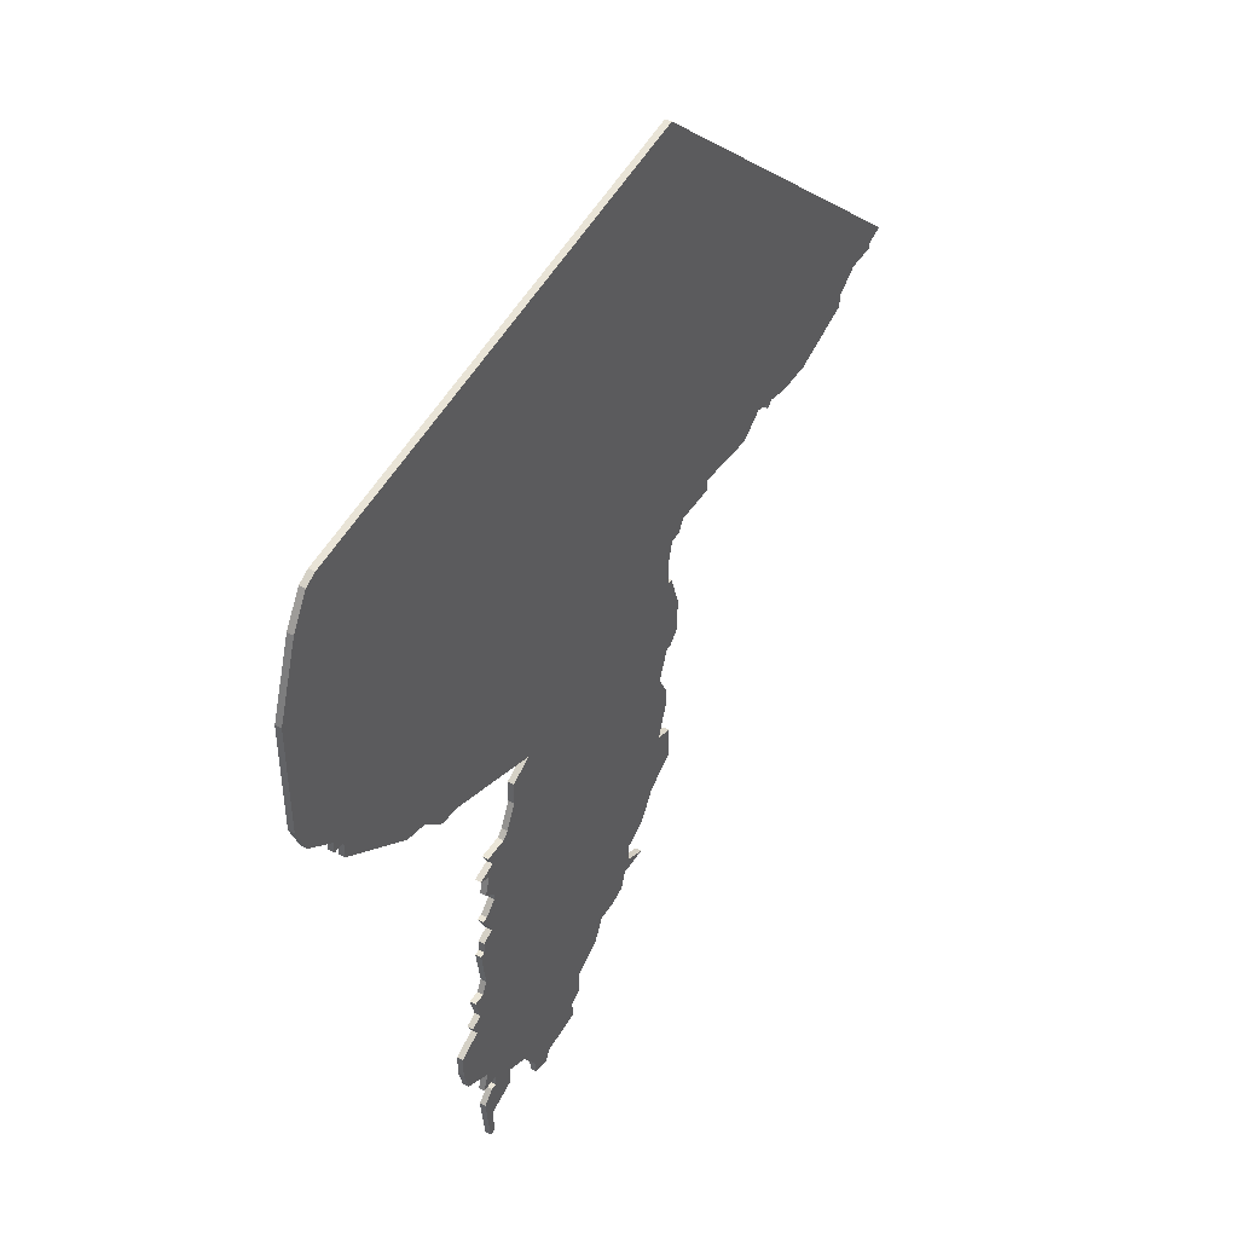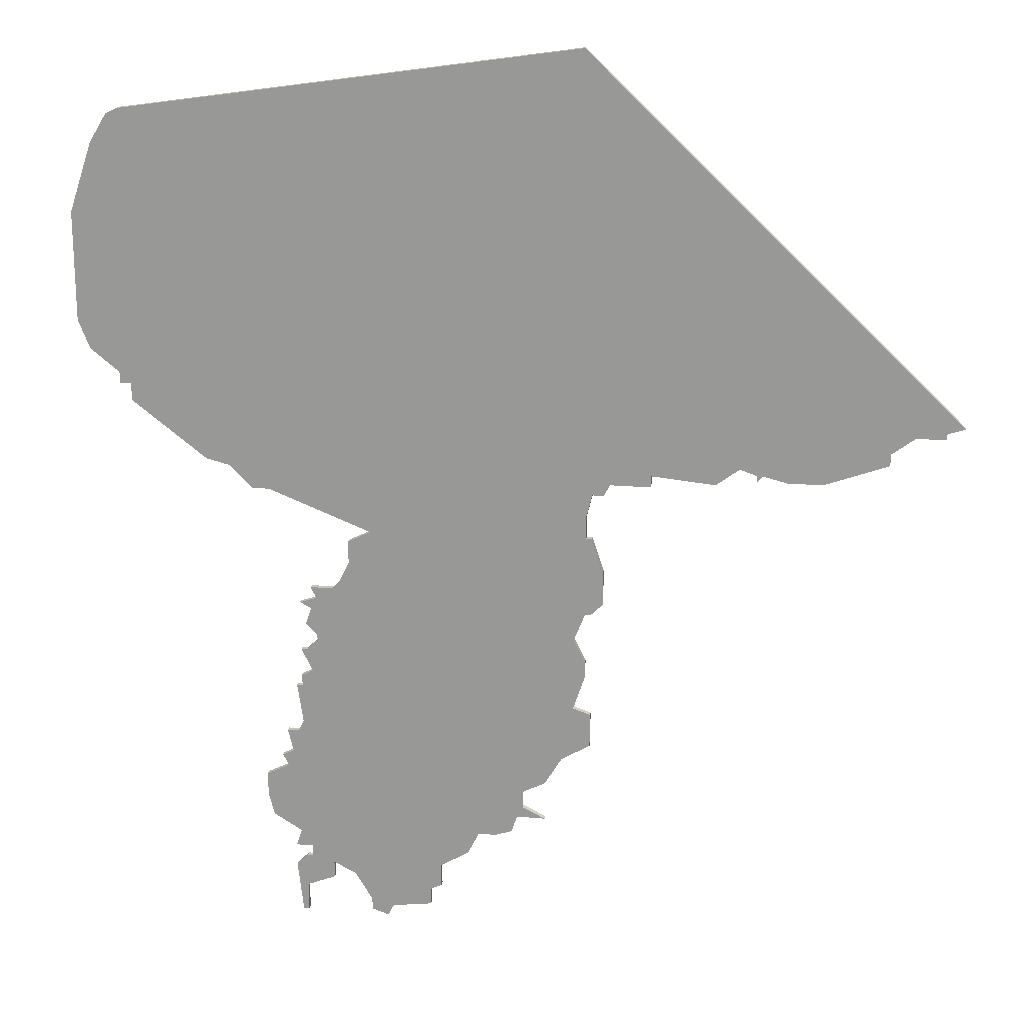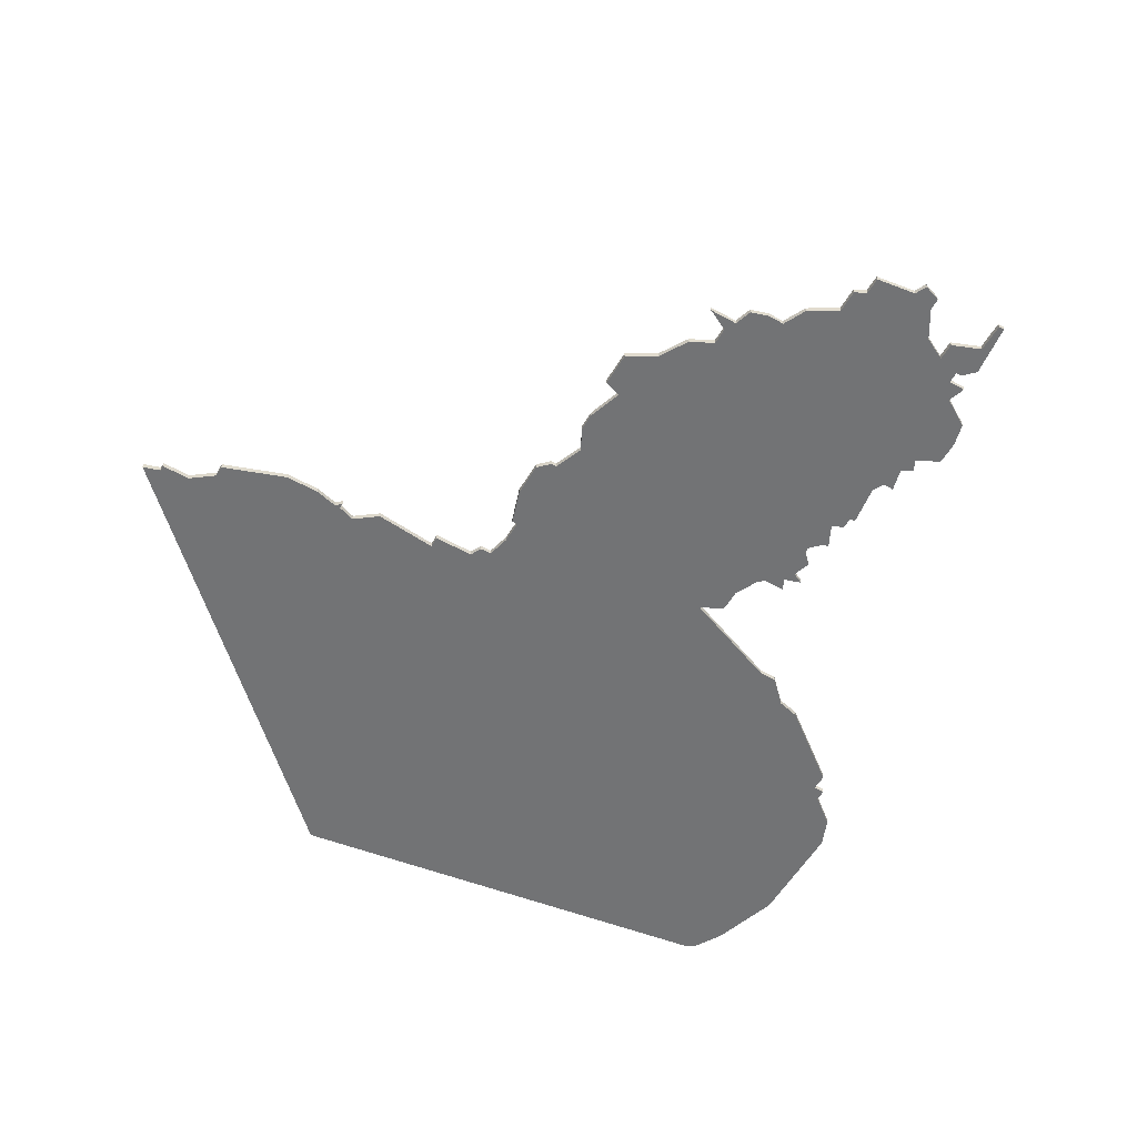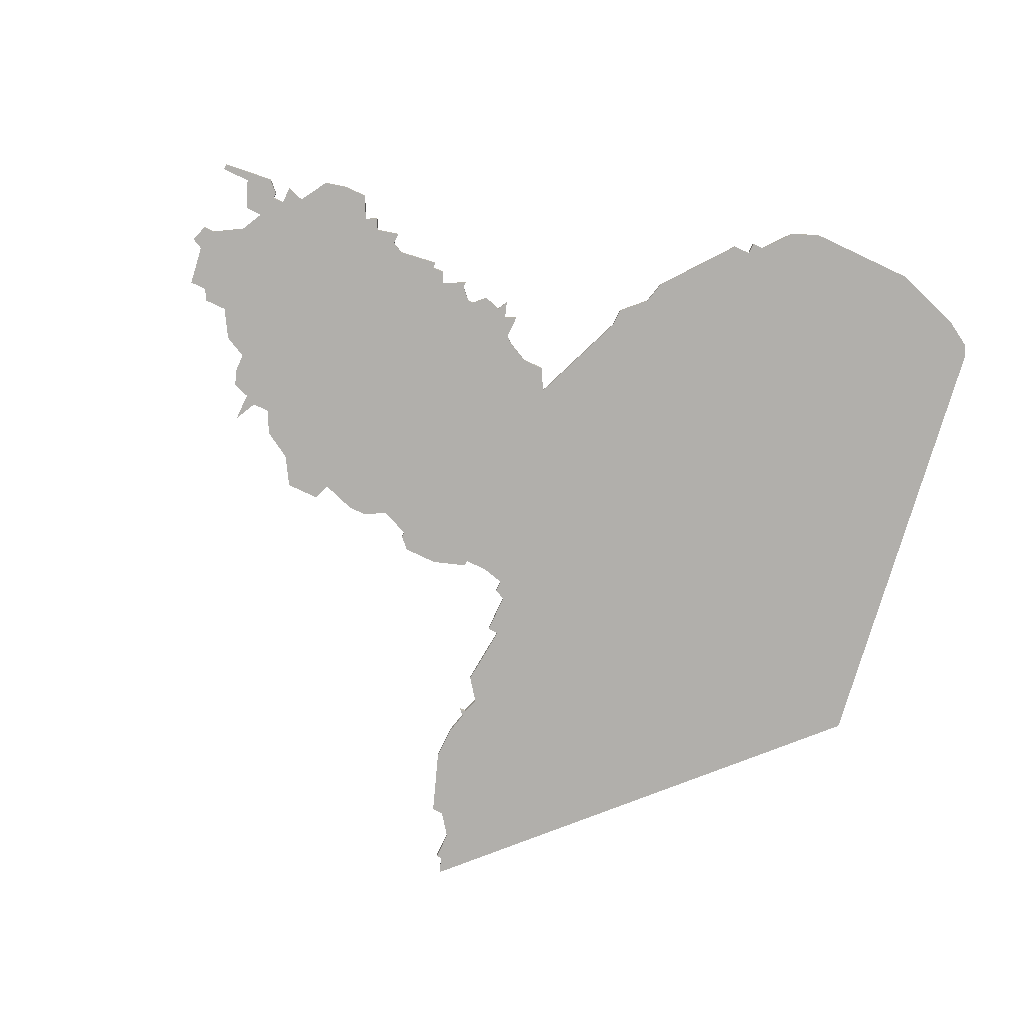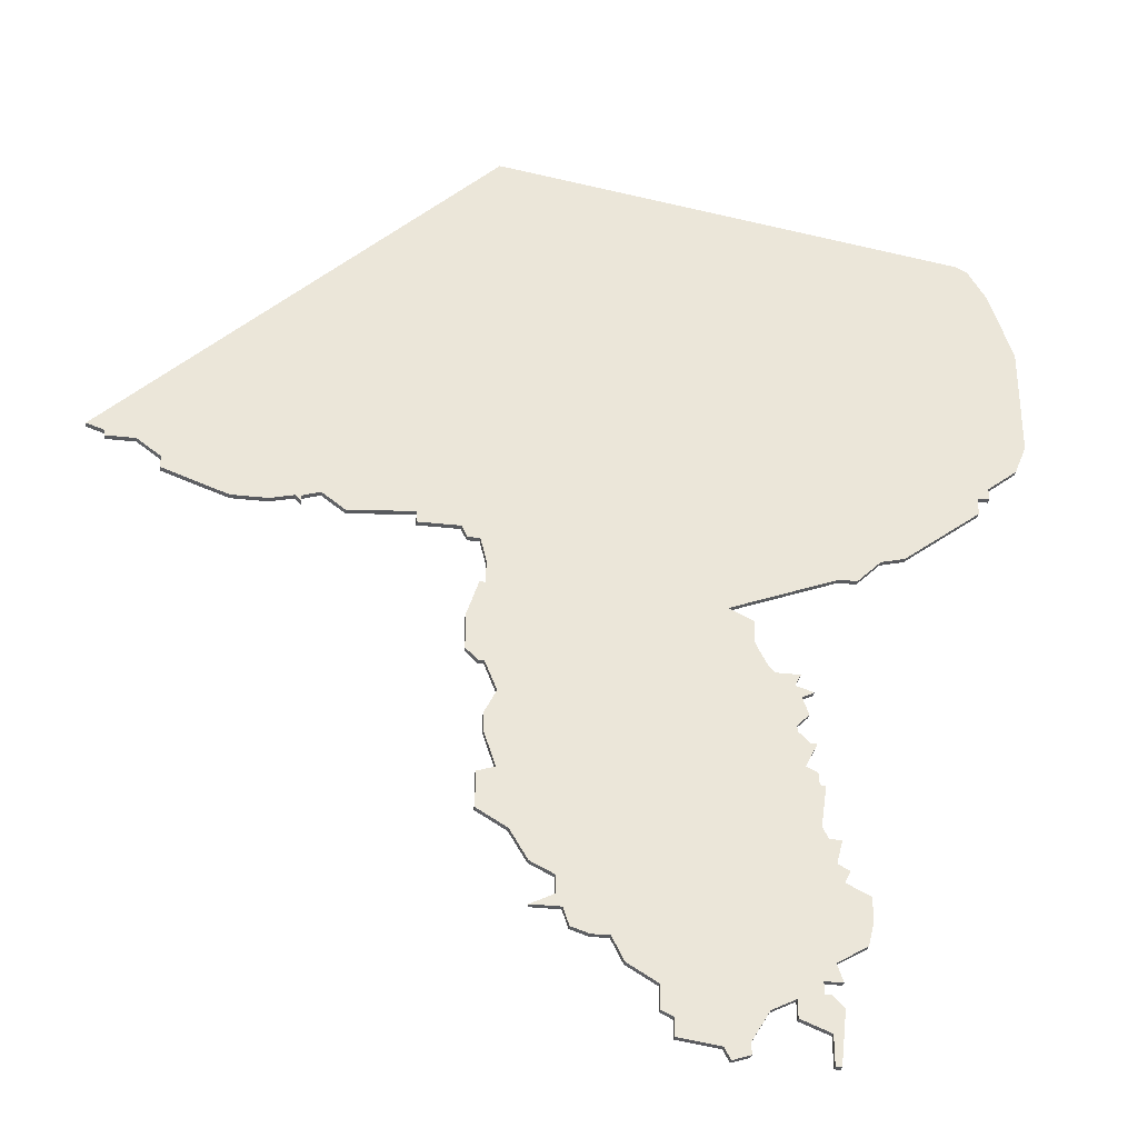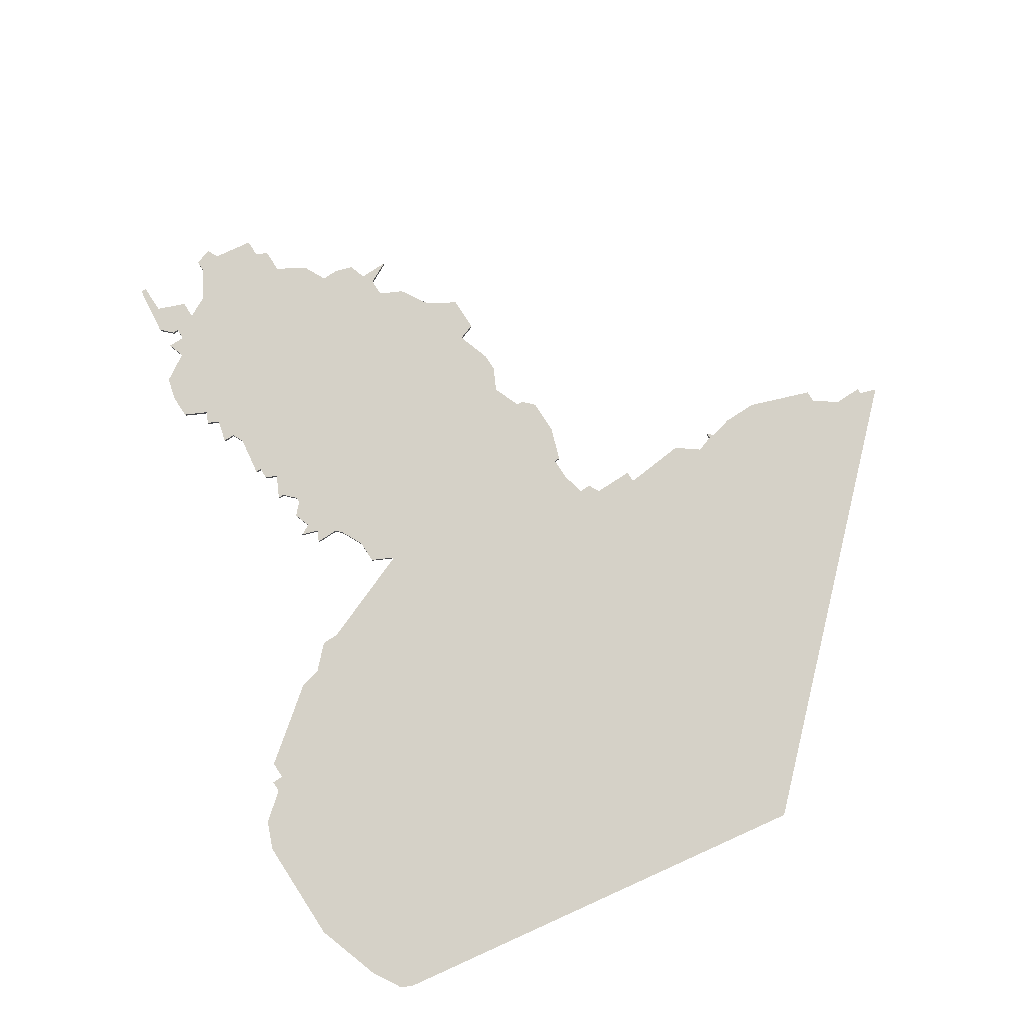
<metadata>
{"format":"obj","ext":"obj","renderer":"f3d","projection":"perspective","resolution":1024,"background":"white","views":[{"elev":46.3,"azim":121.2,"up":"+Y"},{"elev":19.6,"azim":-170.6,"up":"+Y"},{"elev":-55.9,"azim":-30.3,"up":"+Z"},{"elev":-78.3,"azim":64.8,"up":"+Z"},{"elev":-32.7,"azim":-9.0,"up":"+Y"},{"elev":79.7,"azim":147.1,"up":"+Z"}]}
</metadata>
<code>
v 1536 -264 0
v 1536 -264 1
v 1569 -273 0
v 1569 -273 1
v 1569 -276 0
v 1569 -276 1
v 1544 -269 0
v 1544 -269 1
v 1577 -254 0
v 1577 -254 1
v 1577 -247 0
v 1577 -247 1
v 1610 -177 0
v 1610 -177 1
v 1519 -197 0
v 1519 -197 1
v 1494 -194 0
v 1494 -194 1
v 1494 -195 0
v 1494 -195 1
v 1527 -249 0
v 1527 -249 1
v 1535 -261 0
v 1535 -261 1
v 1568 -219 0
v 1568 -219 1
v 1576 -274 0
v 1576 -274 1
v 1576 -251 0
v 1576 -251 1
v 1576 -270 0
v 1576 -270 1
v 1551 -277 0
v 1551 -277 1
v 1551 -280 0
v 1551 -280 1
v 1460 -184 0
v 1460 -184 1
v 1493 -194 0
v 1493 -194 1
v 1559 -283 0
v 1559 -283 1
v 1468 -186 0
v 1468 -186 1
v 1501 -196 0
v 1501 -196 1
v 1534 -256 0
v 1534 -256 1
v 1534 -259 0
v 1534 -259 1
v 1567 -218 0
v 1567 -218 1
v 1542 -265 0
v 1542 -265 1
v 1575 -283 0
v 1575 -283 1
v 1575 -267 0
v 1575 -267 1
v 1575 -238 0
v 1575 -238 1
v 1575 -247 0
v 1575 -247 1
v 1608 -141 0
v 1608 -141 1
v 1525 -226 0
v 1525 -226 1
v 1525 -239 0
v 1525 -239 1
v 1558 -281 0
v 1558 -281 1
v 1574 -283 0
v 1574 -283 1
v 1574 -236 0
v 1574 -236 1
v 1574 -278 0
v 1574 -278 1
v 1574 -245 0
v 1574 -245 1
v 1574 -238 0
v 1574 -238 1
v 1574 -222 0
v 1574 -222 1
v 1574 -272 0
v 1574 -272 1
v 1574 -231 0
v 1574 -231 1
v 1483 -195 0
v 1483 -195 1
v 1549 -276 0
v 1549 -276 1
v 1549 -272 0
v 1549 -272 1
v 1582 -201 0
v 1582 -201 1
v 1524 -123 0
v 1524 -123 1
v 1590 -196 0
v 1590 -196 1
v 1565 -275 0
v 1565 -275 1
v 1565 -210 0
v 1565 -210 1
v 1565 -214 0
v 1565 -214 1
v 1573 -226 0
v 1573 -226 1
v 1573 -270 0
v 1573 -270 1
v 1573 -272 0
v 1573 -272 1
v 1573 -231 0
v 1573 -231 1
v 1581 -256 0
v 1581 -256 1
v 1581 -260 0
v 1581 -260 1
v 1523 -207 0
v 1523 -207 1
v 1523 -233 0
v 1523 -233 1
v 1523 -203 0
v 1523 -203 1
v 1523 -221 0
v 1523 -221 1
v 1523 -230 0
v 1523 -230 1
v 1539 -265 0
v 1539 -265 1
v 1572 -223 0
v 1572 -223 1
v 1572 -235 0
v 1572 -235 1
v 1572 -219 0
v 1572 -219 1
v 1605 -183 0
v 1605 -183 1
v 1605 -136 0
v 1605 -136 1
v 1605 -181 0
v 1605 -181 1
v 1580 -264 0
v 1580 -264 1
v 1489 -195 0
v 1489 -195 1
v 1522 -240 0
v 1522 -240 1
v 1522 -207 0
v 1522 -207 1
v 1522 -199 0
v 1522 -199 1
v 1522 -221 0
v 1522 -221 1
v 1522 -246 0
v 1522 -246 1
v 1497 -193 0
v 1497 -193 1
v 1530 -261 0
v 1530 -261 1
v 1530 -254 0
v 1530 -254 1
v 1472 -191 0
v 1472 -191 1
v 1472 -189 0
v 1472 -189 1
v 1571 -228 0
v 1571 -228 1
v 1571 -229 0
v 1571 -229 1
v 1571 -221 0
v 1571 -221 1
v 1579 -201 0
v 1579 -201 1
v 1612 -153 0
v 1612 -153 1
v 1612 -172 0
v 1612 -172 1
v 1463 -185 0
v 1463 -185 1
v 1463 -186 0
v 1463 -186 1
v 1562 -282 0
v 1562 -282 1
v 1562 -280 0
v 1562 -280 1
v 1603 -183 0
v 1603 -183 1
v 1603 -135 0
v 1603 -135 1
v 1603 -186 0
v 1603 -186 1
v 1512 -195 0
v 1512 -195 1
v 1512 -197 0
v 1512 -197 1
v 1578 -252 0
v 1578 -252 1
v 1520 -199 0
v 1520 -199 1
v 1520 -219 0
v 1520 -219 1
v 1520 -213 0
v 1520 -213 1
v 1586 -197 0
v 1586 -197 1
v 1561 -208 0
v 1561 -208 1
f 67 21 153
f 23 49 47
f 21 47 159
f 49 23 157
f 67 47 21
f 125 65 119
f 67 119 65
f 65 205 103
f 67 153 145
f 65 167 67
f 33 69 35
f 69 33 99
f 69 183 181
f 41 69 181
f 99 33 91
f 127 1 23
f 53 127 23
f 33 89 91
f 91 7 53
f 53 47 77
f 47 53 23
f 47 67 131
f 91 53 29
f 143 87 163
f 39 143 163
f 39 17 19
f 155 17 39
f 43 179 177
f 43 177 37
f 161 163 87
f 155 39 163
f 155 163 43
f 37 95 43
f 155 43 95
f 155 191 45
f 147 117 201
f 199 201 123
f 117 205 123
f 65 123 205
f 121 205 117
f 201 117 123
f 191 15 193
f 95 15 191
f 149 15 95
f 205 121 149
f 149 95 205
f 197 15 149
f 155 95 191
f 95 171 205
f 151 199 123
f 69 99 183
f 109 5 3
f 77 29 53
f 109 75 5
f 55 71 75
f 27 109 83
f 107 109 3
f 131 111 85
f 3 91 29
f 131 77 47
f 167 111 131
f 57 107 3
f 131 73 79
f 79 59 77
f 131 79 77
f 27 75 109
f 167 131 67
f 57 31 107
f 55 75 27
f 57 115 141
f 9 115 57
f 29 77 61
f 29 61 11
f 115 9 113
f 9 29 195
f 29 9 3
f 9 57 3
f 129 105 165
f 169 129 165
f 51 165 167
f 169 81 129
f 103 51 65
f 205 101 103
f 133 169 25
f 165 25 169
f 25 165 51
f 171 95 203
f 51 167 65
f 185 97 203
f 203 95 187
f 139 135 185
f 97 185 189
f 187 185 203
f 63 187 137
f 139 185 173
f 173 185 187
f 139 173 175
f 173 187 63
f 175 13 139
f 93 171 203
f 99 91 3
f 154 22 68
f 48 50 24
f 160 48 22
f 158 24 50
f 22 48 68
f 120 66 126
f 66 120 68
f 104 206 66
f 146 154 68
f 68 168 66
f 36 70 34
f 100 34 70
f 182 184 70
f 182 70 42
f 92 34 100
f 24 2 128
f 24 128 54
f 92 90 34
f 54 8 92
f 78 48 54
f 24 54 48
f 132 68 48
f 30 54 92
f 164 88 144
f 164 144 40
f 20 18 40
f 40 18 156
f 178 180 44
f 38 178 44
f 88 164 162
f 164 40 156
f 44 164 156
f 44 96 38
f 96 44 156
f 46 192 156
f 202 118 148
f 124 202 200
f 124 206 118
f 206 124 66
f 118 206 122
f 124 118 202
f 194 16 192
f 192 16 96
f 96 16 150
f 150 122 206
f 206 96 150
f 150 16 198
f 192 96 156
f 206 172 96
f 124 200 152
f 184 100 70
f 4 6 110
f 54 30 78
f 6 76 110
f 76 72 56
f 84 110 28
f 4 110 108
f 86 112 132
f 30 92 4
f 48 78 132
f 132 112 168
f 4 108 58
f 80 74 132
f 78 60 80
f 78 80 132
f 110 76 28
f 68 132 168
f 108 32 58
f 28 76 56
f 142 116 58
f 58 116 10
f 62 78 30
f 12 62 30
f 114 10 116
f 196 30 10
f 4 10 30
f 4 58 10
f 166 106 130
f 166 130 170
f 168 166 52
f 130 82 170
f 66 52 104
f 104 102 206
f 26 170 134
f 170 26 166
f 52 166 26
f 204 96 172
f 66 168 52
f 204 98 186
f 188 96 204
f 186 136 140
f 190 186 98
f 204 186 188
f 138 188 64
f 174 186 140
f 188 186 174
f 176 174 140
f 64 188 174
f 140 14 176
f 204 172 94
f 4 92 100
f 38 96 37
f 37 96 95
f 178 38 177
f 177 38 37
f 180 178 179
f 179 178 177
f 44 180 43
f 43 180 179
f 164 44 163
f 163 44 43
f 162 164 161
f 161 164 163
f 88 162 87
f 87 162 161
f 144 88 143
f 143 88 87
f 40 144 39
f 39 144 143
f 20 40 19
f 19 40 39
f 18 20 17
f 17 20 19
f 156 18 155
f 155 18 17
f 46 156 45
f 45 156 155
f 192 46 191
f 191 46 45
f 194 192 193
f 193 192 191
f 16 194 15
f 15 194 193
f 198 16 197
f 197 16 15
f 150 198 149
f 149 198 197
f 122 150 121
f 121 150 149
f 118 122 117
f 117 122 121
f 148 118 147
f 147 118 117
f 202 148 201
f 201 148 147
f 200 202 199
f 199 202 201
f 152 200 151
f 151 200 199
f 124 152 123
f 123 152 151
f 66 124 65
f 65 124 123
f 126 66 125
f 125 66 65
f 120 126 119
f 119 126 125
f 68 120 67
f 67 120 119
f 146 68 145
f 145 68 67
f 154 146 153
f 153 146 145
f 22 154 21
f 21 154 153
f 160 22 159
f 159 22 21
f 48 160 47
f 47 160 159
f 50 48 49
f 49 48 47
f 158 50 157
f 157 50 49
f 24 158 23
f 23 158 157
f 2 24 1
f 1 24 23
f 128 2 127
f 127 2 1
f 54 128 53
f 53 128 127
f 8 54 7
f 7 54 53
f 92 8 91
f 91 8 7
f 90 92 89
f 89 92 91
f 34 90 33
f 33 90 89
f 36 34 35
f 35 34 33
f 70 36 69
f 69 36 35
f 42 70 41
f 41 70 69
f 182 42 181
f 181 42 41
f 184 182 183
f 183 182 181
f 100 184 99
f 99 184 183
f 4 100 3
f 3 100 99
f 6 4 5
f 5 4 3
f 76 6 75
f 75 6 5
f 72 76 71
f 71 76 75
f 56 72 55
f 55 72 71
f 28 56 27
f 27 56 55
f 84 28 83
f 83 28 27
f 110 84 109
f 109 84 83
f 108 110 107
f 107 110 109
f 32 108 31
f 31 108 107
f 58 32 57
f 57 32 31
f 142 58 141
f 141 58 57
f 116 142 115
f 115 142 141
f 114 116 113
f 113 116 115
f 10 114 9
f 9 114 113
f 196 10 195
f 195 10 9
f 30 196 29
f 29 196 195
f 12 30 11
f 11 30 29
f 62 12 61
f 61 12 11
f 78 62 77
f 77 62 61
f 60 78 59
f 59 78 77
f 80 60 79
f 79 60 59
f 74 80 73
f 73 80 79
f 132 74 131
f 131 74 73
f 86 132 85
f 85 132 131
f 112 86 111
f 111 86 85
f 168 112 167
f 167 112 111
f 166 168 165
f 165 168 167
f 106 166 105
f 105 166 165
f 130 106 129
f 129 106 105
f 82 130 81
f 81 130 129
f 170 82 169
f 169 82 81
f 134 170 133
f 133 170 169
f 26 134 25
f 25 134 133
f 52 26 51
f 51 26 25
f 104 52 103
f 103 52 51
f 102 104 101
f 101 104 103
f 206 102 205
f 205 102 101
f 172 206 171
f 171 206 205
f 94 172 93
f 93 172 171
f 204 94 203
f 203 94 93
f 98 204 97
f 97 204 203
f 190 98 189
f 189 98 97
f 186 190 185
f 185 190 189
f 136 186 135
f 135 186 185
f 140 136 139
f 139 136 135
f 14 140 13
f 13 140 139
f 176 14 175
f 175 14 13
f 174 176 173
f 173 176 175
f 64 174 63
f 63 174 173
f 138 64 137
f 137 64 63
f 96 188 95
f 95 188 187
f 188 138 187
f 187 138 137

</code>
